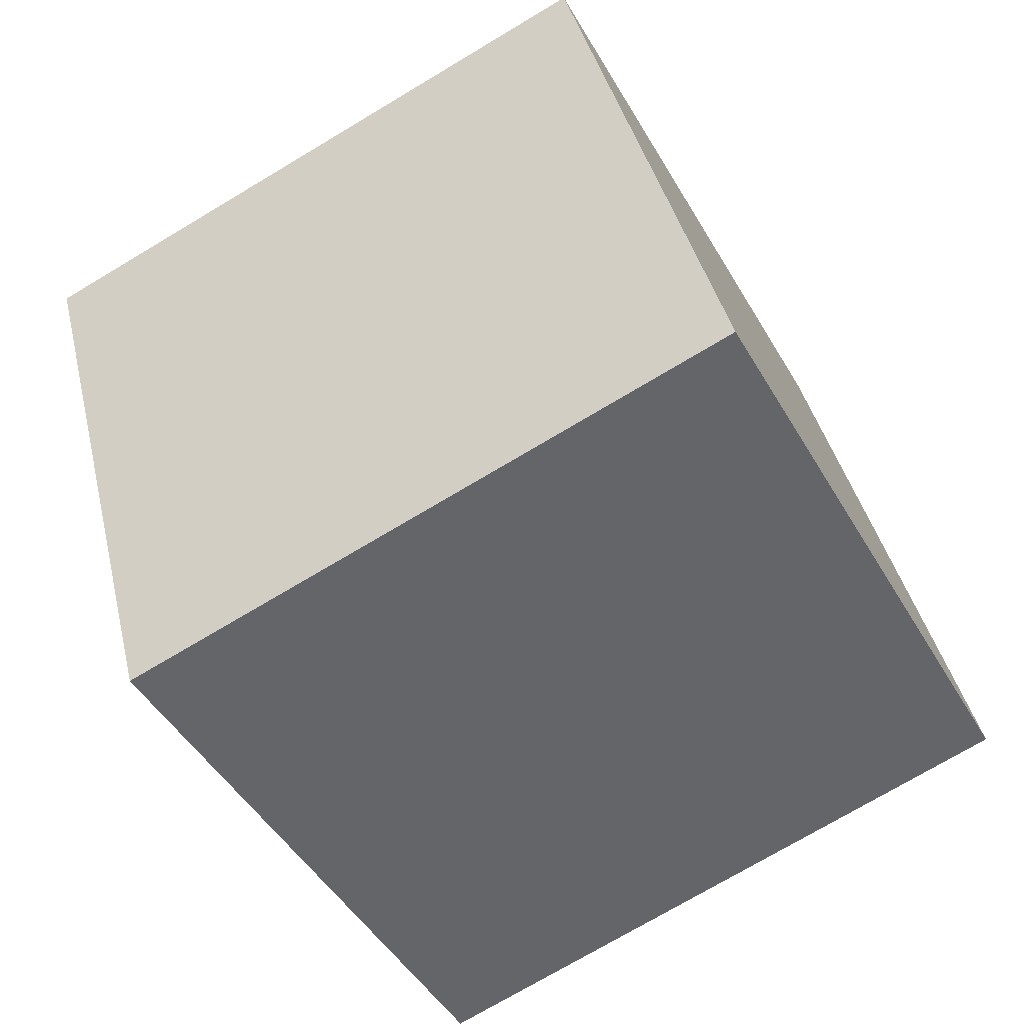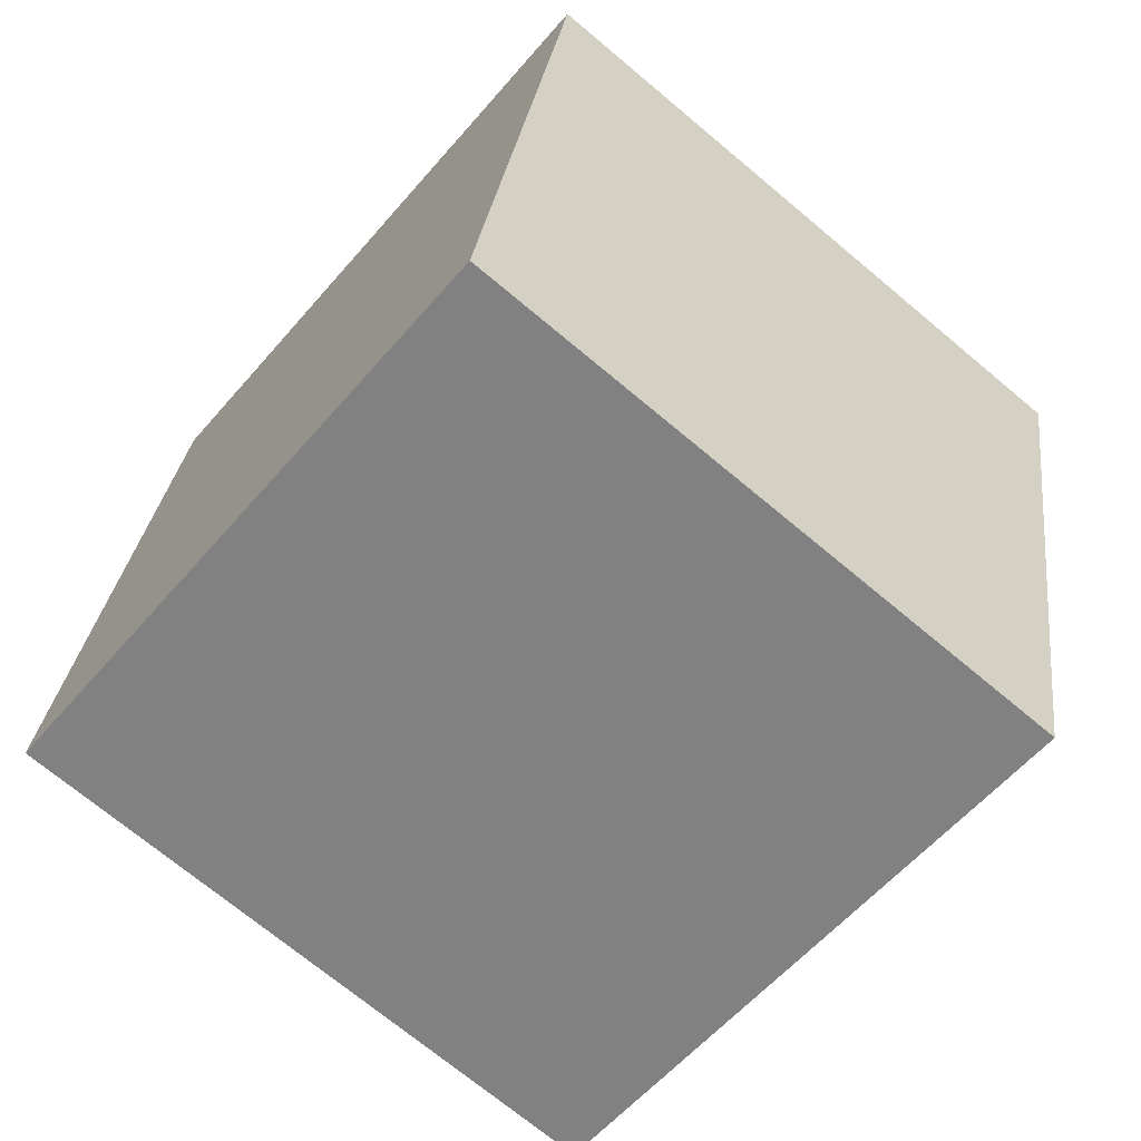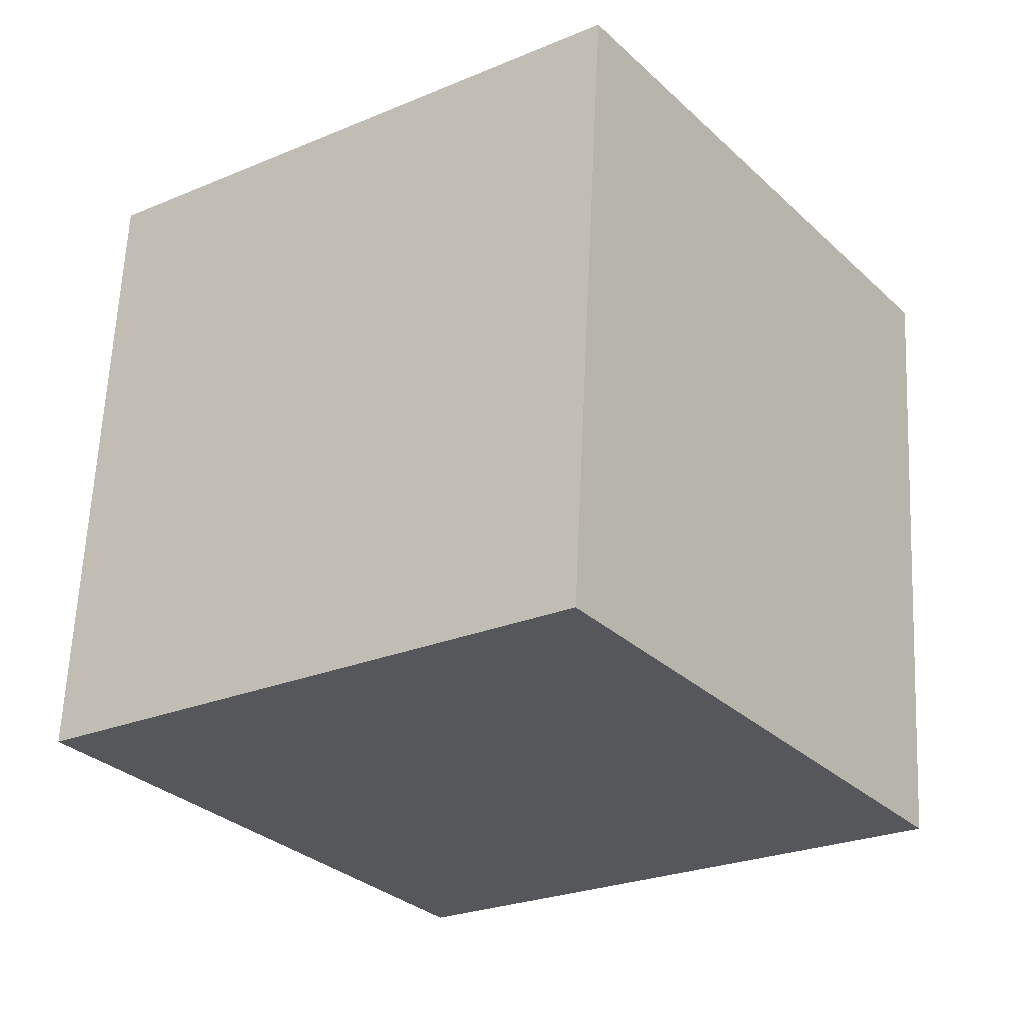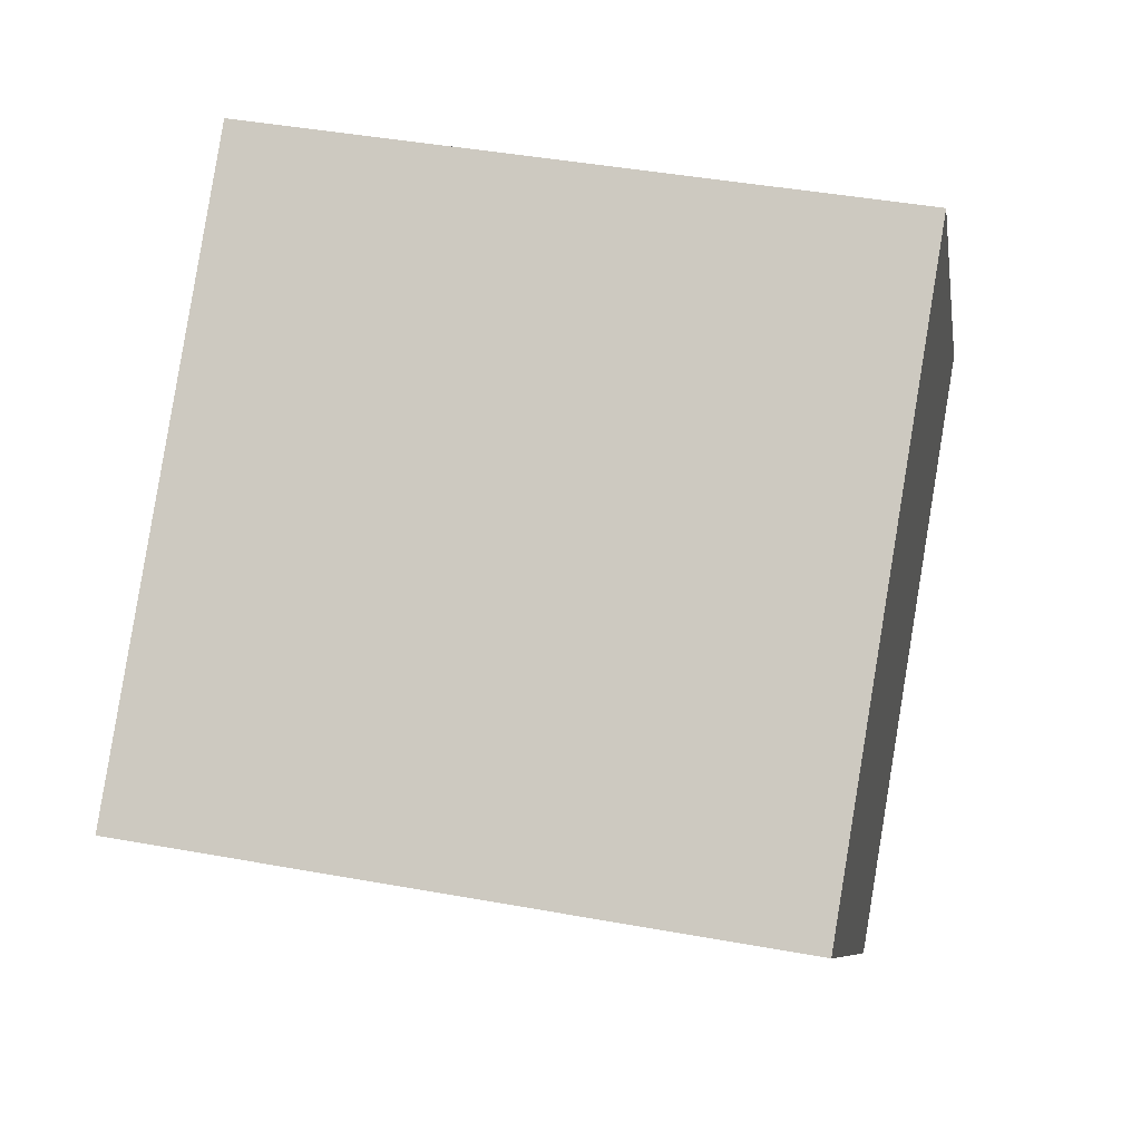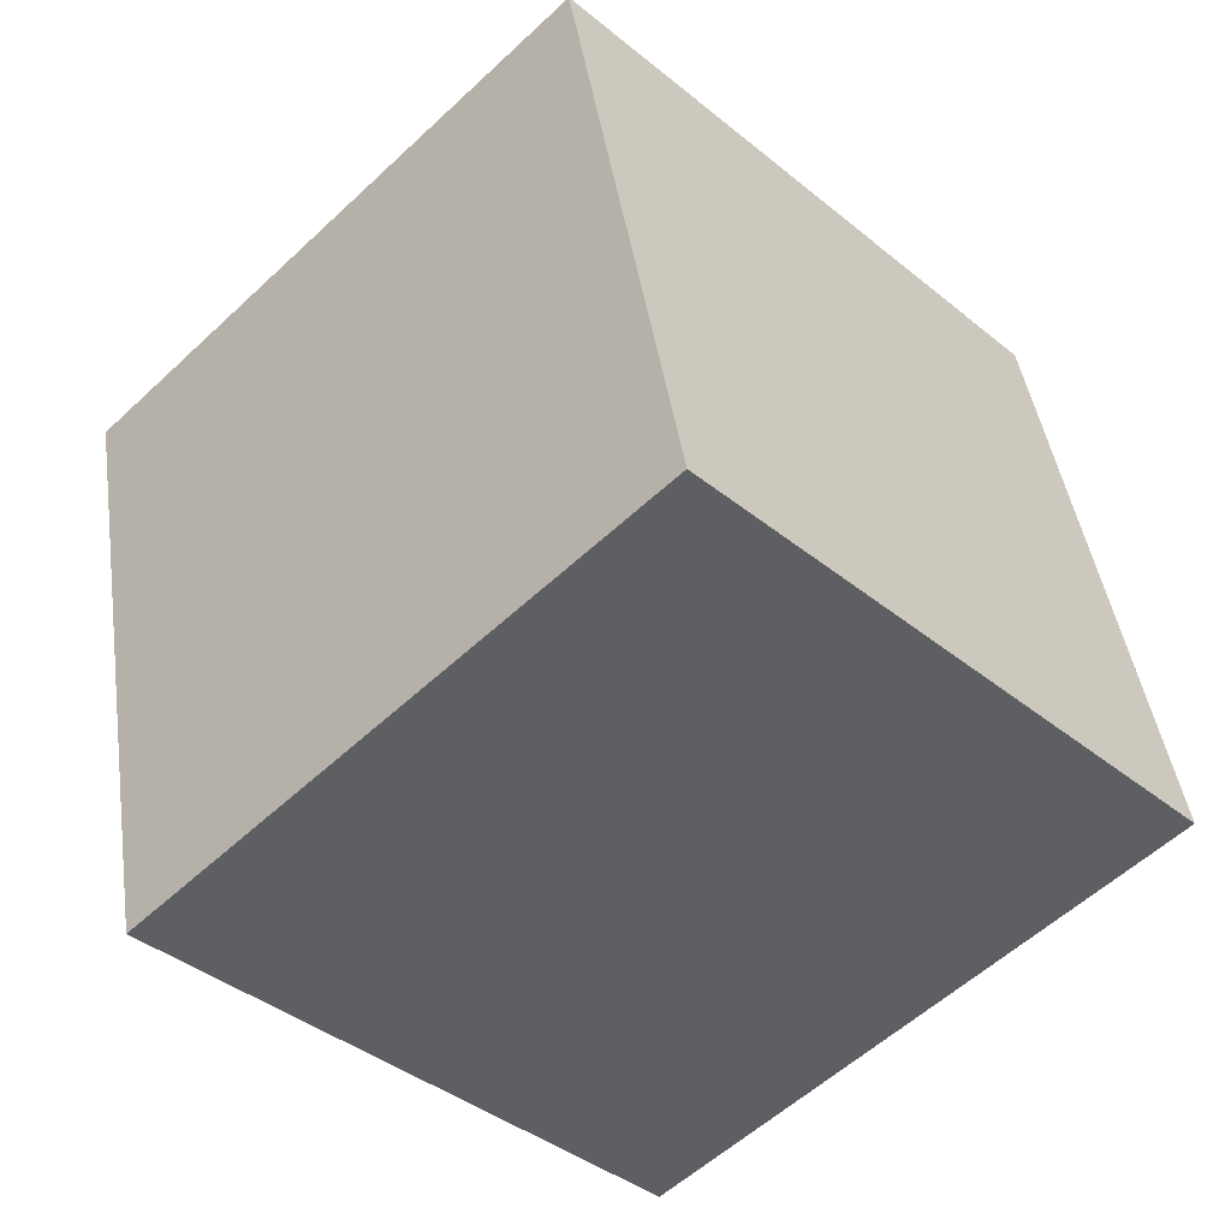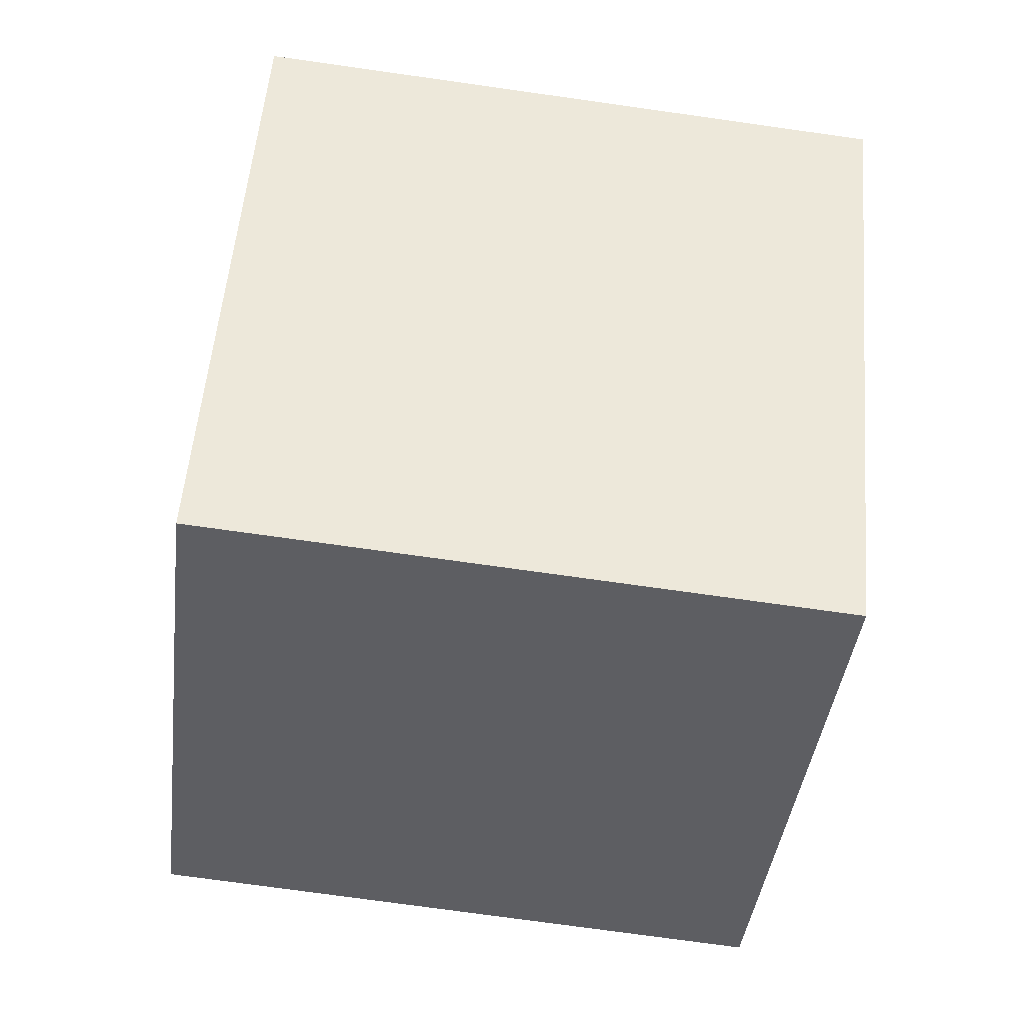
<metadata>
{"format":"obj","ext":"obj","renderer":"f3d","projection":"perspective","resolution":1024,"background":"white","views":[{"elev":-63.3,"azim":113.7,"up":"+Y"},{"elev":-77.7,"azim":43.3,"up":"+Y"},{"elev":-35.2,"azim":-70.8,"up":"+Z"},{"elev":67.1,"azim":94.5,"up":"+Y"},{"elev":-47.6,"azim":27.8,"up":"+Z"},{"elev":46.4,"azim":-102.2,"up":"+Z"}]}
</metadata>
<code>
v -6.113 6.99 -3.294
v 3.888 3.954 -2.382
v 0.9679 -6.043 -3.642
v -9.033 -3.007 -4.554
v -7.346 6.043 7.081
v 2.654 3.007 7.993
v -0.2656 -6.99 6.733
v -10.27 -3.954 5.821
f 1 2 3 4
f 5 8 7 6
f 1 5 6 2
f 2 6 7 3
f 3 7 8 4
f 5 1 4 8

</code>
